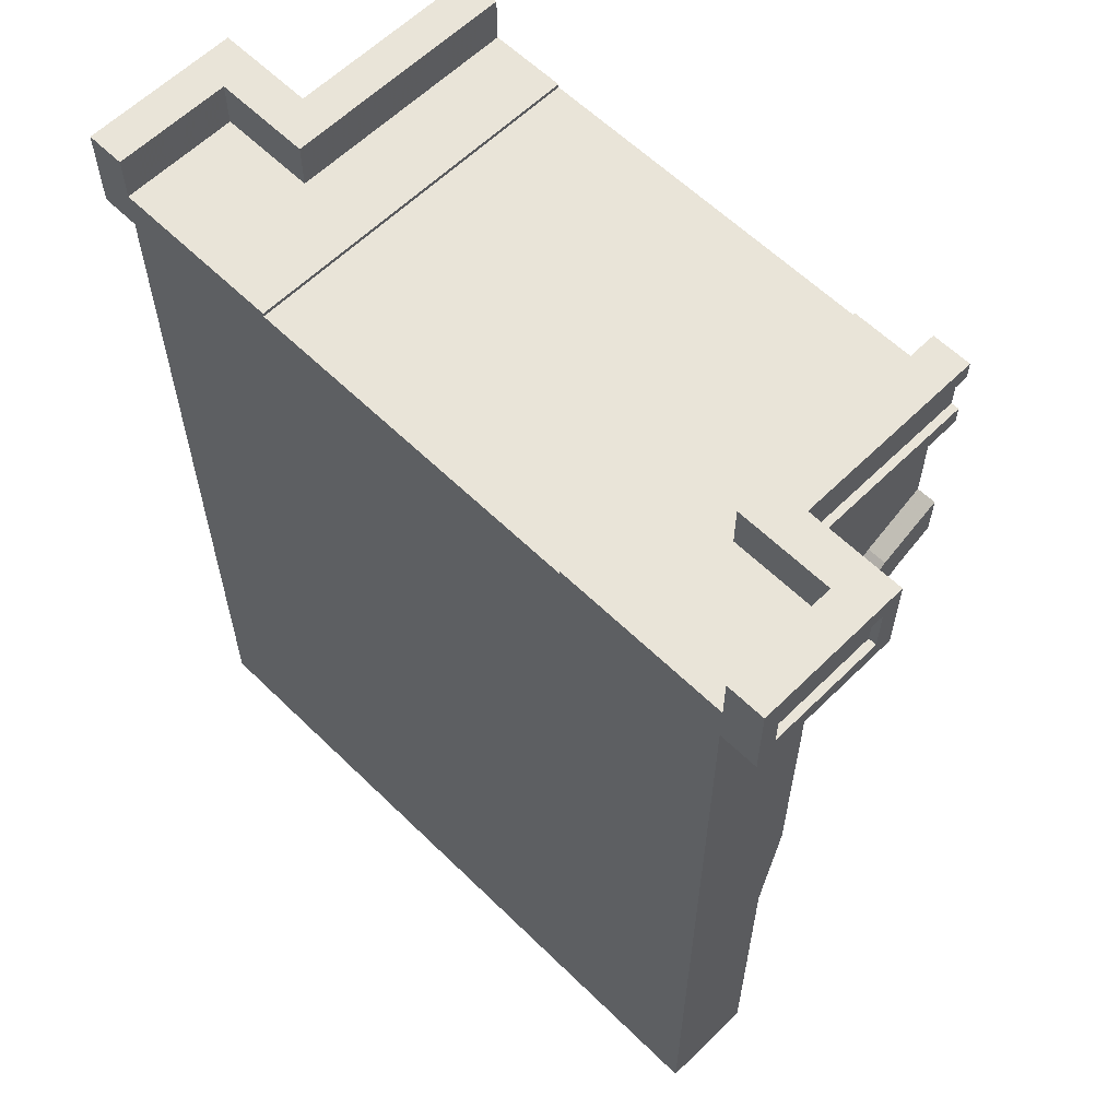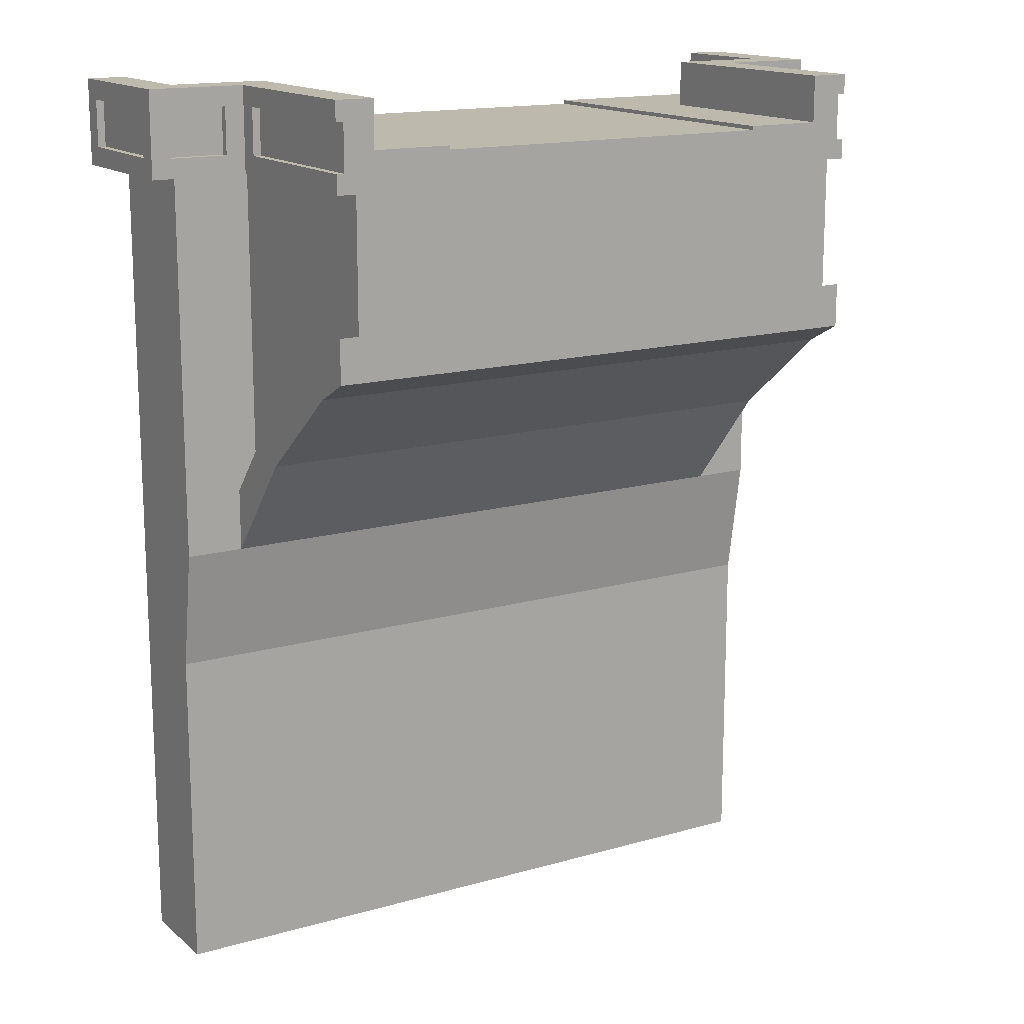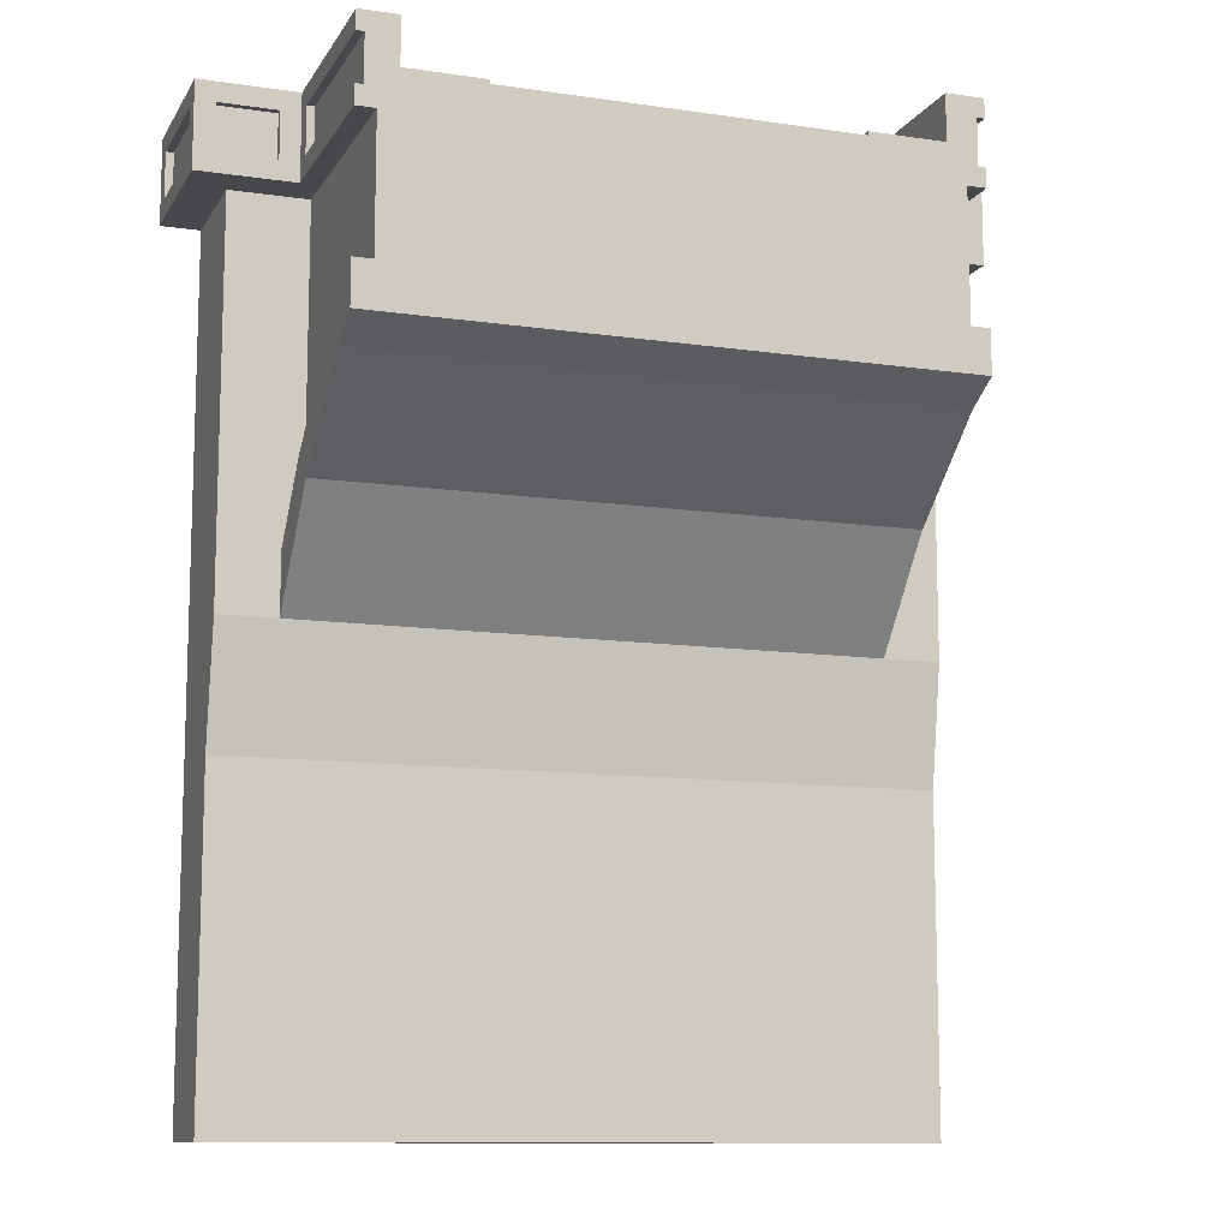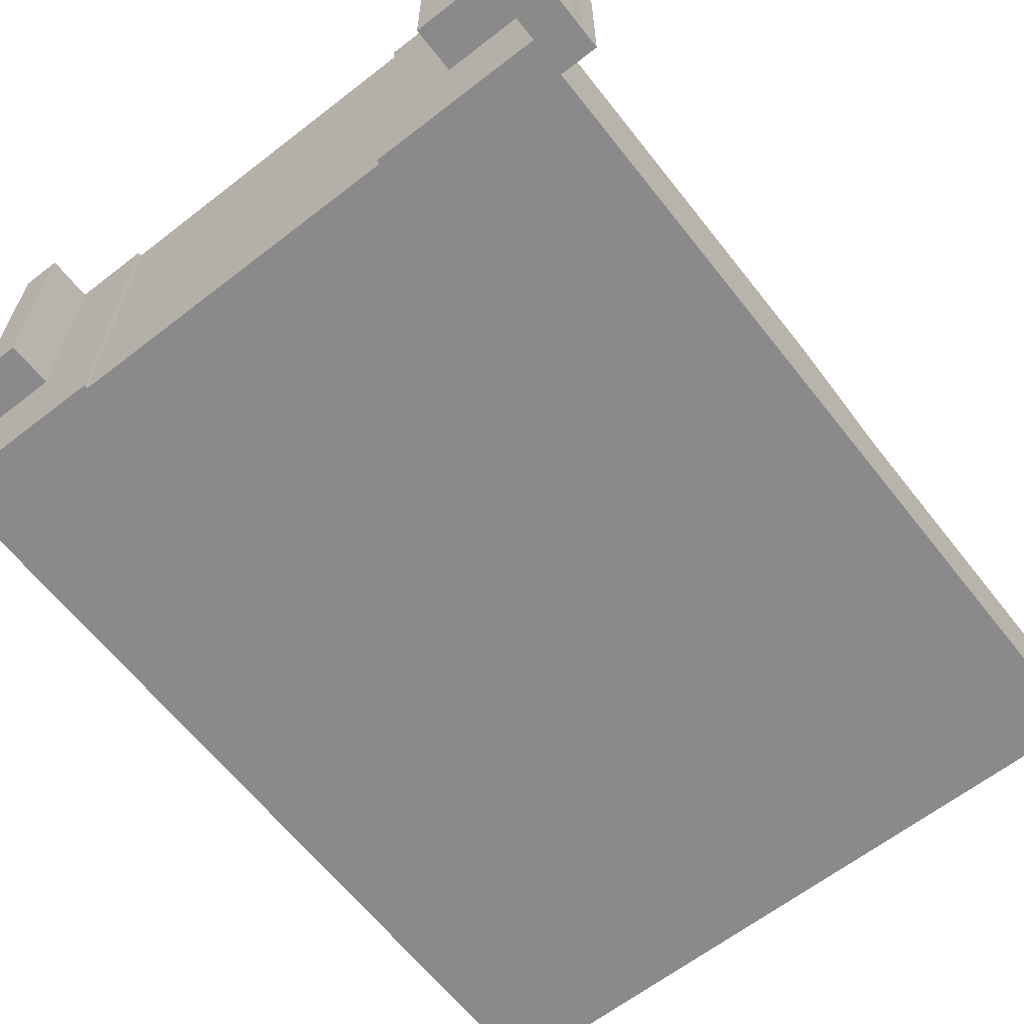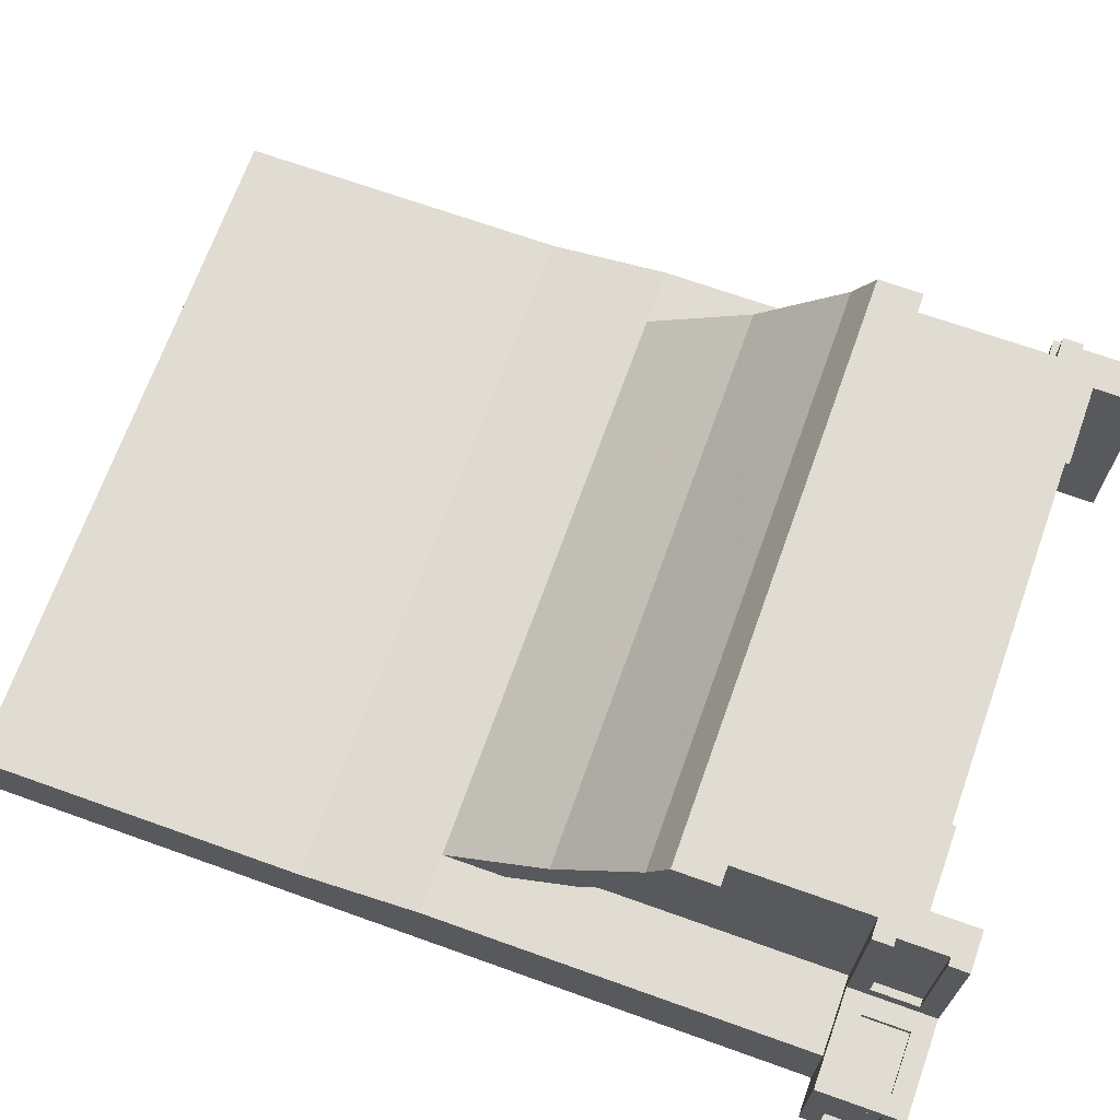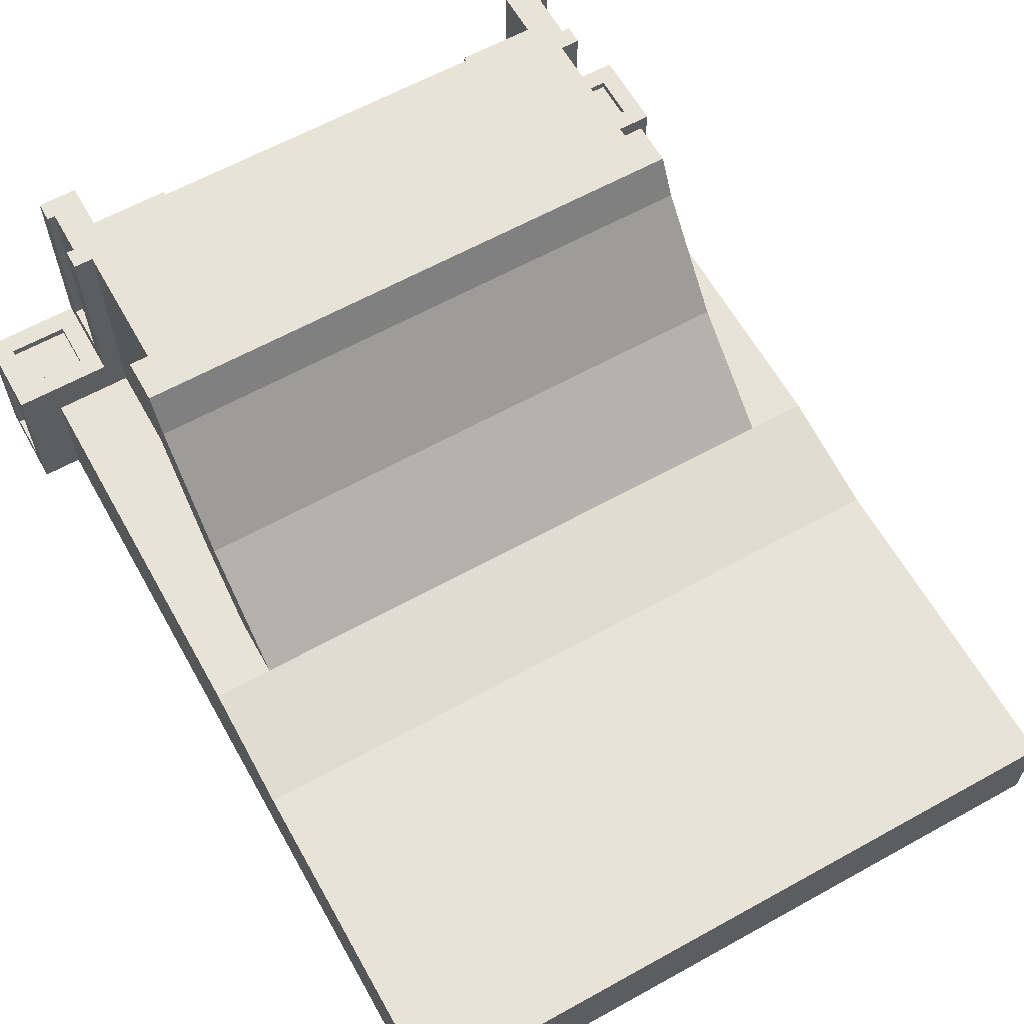
<metadata>
{"format":"obj","ext":"obj","renderer":"f3d","projection":"perspective","resolution":1024,"background":"white","views":[{"elev":60.4,"azim":-135.1,"up":"+Y"},{"elev":15.2,"azim":-31.4,"up":"+Y"},{"elev":-11.3,"azim":-19.7,"up":"+Y"},{"elev":-63.4,"azim":-141.9,"up":"+Z"},{"elev":69.1,"azim":109.7,"up":"+Z"},{"elev":62.5,"azim":-29.3,"up":"+Z"}]}
</metadata>
<code>
v -29.5 22.6 -9
v -29.5 22.5 -9
v -31.48 22.6 -9
v -31.48 22.5 -9
v -31.48 22.6 -18
v -31.48 22.5 -18
v -29.5 22.1 -9
v -31.48 22.1 -9
v -28.7 22.1 -9
v -43.3 22.1 -9
v -42.5 22.6 -9
v -42.5 22.5 -9
v -42.5 22.1 -9
v -40.48 22.5 -9
v -40.48 22.1 -9
v -43 21.6 -9
v -29 21.6 -9
v -43 18.23 -9
v -29 18.23 -9
v -40.48 22.6 -9
v -43 21.6 -14
v -43 17.4 -10.56
v -29 21.6 -14
v -29 17.4 -10.56
v -45 -1.7e-05 -15.5
v -27 -1.5e-05 -15.5
v -27 -1.8e-05 -18
v -45 -2.1e-05 -18
v -40.48 22.5 -18
v -45 21.6 -18
v -27 21.6 -18
v -45 8.488 -15.5
v -27 8.488 -15.5
v -43 21.6 -15
v -43 15.04 -13.44
v -43 13.2 -15
v -29 21.6 -15
v -29 13.2 -15
v -29 15.04 -13.44
v -40.48 22.6 -18
v -45 22.6 -18
v -27 22.6 -18
v -43.5 11.6 -15
v -45 21.6 -15
v -43.5 13.2 -15
v -45 11.6 -15
v -27 21.6 -15
v -28.5 13.2 -15
v -28.5 11.6 -15
v -27 11.6 -15
v -43.5 15.04 -13.44
v -43.5 14.33 -12.73
v -28.5 15.04 -13.44
v -28.5 14.33 -12.73
v -43.5 17.4 -10.56
v -43.5 18.23 -9
v -28.5 17.4 -10.56
v -43.5 17.1 -9
v -43.5 16.57 -10
v -28.5 16.57 -10
v -28.5 17.1 -9
v -29.5 22.6 -15
v -42.5 22.6 -15
v -45 22.6 -15
v -27 22.6 -15
v -26.2 22.1 -17.5
v -26.2 22.1 -14.5
v -26.2 23.3 -14.5
v -26.2 23.3 -17.5
v -26 22.1 -14.5
v -26 23.3 -14.5
v -26 23.3 -17.5
v -26 22.1 -17.5
v -43.3 23.3 -13.5
v -43.3 23.3 -9
v -43.3 22.1 -13.5
v -43.5 22.1 -13.5
v -43.5 23.3 -13.5
v -43.5 23.3 -9
v -43.5 22.1 -9
v -45.8 23.3 -17.5
v -45.8 23.3 -14.5
v -45.8 22.1 -14.5
v -45.8 22.1 -17.5
v -46 22.1 -17.5
v -46 23.3 -17.5
v -46 23.3 -14.5
v -46 22.1 -14.5
v -45.5 22.1 -14.2
v -45.5 23.3 -14.2
v -44 23.3 -14.2
v -44 22.1 -14.2
v -44 22.1 -14
v -45.5 22.1 -14
v -45.5 23.3 -14
v -44 23.3 -14
v -28 22.1 -14.2
v -28 23.3 -14.2
v -26.5 23.3 -14.2
v -26.5 22.1 -14.2
v -28 22.1 -14
v -26.5 22.1 -14
v -28 23.3 -14
v -26.5 23.3 -14
v -28.7 22.1 -13.5
v -28.7 23.3 -9
v -28.7 23.3 -13.5
v -28.5 23.3 -9
v -28.5 23.3 -13.5
v -28.5 22.1 -13.5
v -28.5 22.1 -9
v -28.5 21.6 -14
v -28.5 23.8 -14
v -26 23.8 -14
v -26 21.6 -14
v -26 23.8 -18
v -28.5 23.8 -9
v -43.5 23.8 -14
v -43.5 23.8 -9
v -46 23.8 -14
v -46 23.8 -18
v -42.5 23.8 -15
v -45 23.8 -15
v -27 23.8 -15
v -29.5 23.8 -15
v -29.5 23.8 -9
v -42.5 23.8 -9
v -45 23.8 -18
v -27 23.8 -18
v -46 21.6 -18
v -26 21.6 -18
v -43.5 21.6 -9
v -28.5 21.6 -9
v -43.5 21.6 -14
v -46 21.6 -14
v -28.5 18.23 -9
g Default
f 19 17 16 18
f 22 18 16 21
f 17 19 24 23
f 28 27 26 25
f 28 29 6 27
f 30 29 28
f 6 31 27
f 25 26 33 32
f 28 25 32 30
f 27 31 33 26
f 36 35 34
f 39 38 37
f 30 41 40 29
f 31 6 5 42
f 21 34 22
f 22 34 35
f 37 23 24
f 37 24 39
f 46 43 45 44
f 36 34 44 45
f 48 47 37 38
f 50 47 48 49
f 46 32 43
f 32 33 49 43
f 49 33 50
f 30 32 46 44
f 31 47 50 33
f 2 4 8 7
f 13 15 14 12
f 8 4 14 15
f 45 51 35 36
f 45 43 52 51
f 38 39 53 48
f 48 53 54 49
f 56 18 22 55
f 55 22 35 51
f 24 57 53 39
f 19 136 57 24
f 56 55 59 58
f 51 52 59 55
f 57 136 61 60
f 53 57 60 54
f 61 58 59 60
f 52 54 60 59
f 43 49 54 52
f 61 136 19 18
f 56 58 61 18
f 29 14 4 6
f 3 4 2 1
f 6 4 3 5
f 20 11 12 14
f 3 1 62 5
f 11 20 40 63
f 40 20 14 29
f 64 63 40 41
f 5 62 65 42
f 1 2 7 9
f 13 12 11 10
f 16 13 10
f 15 13 16
f 17 8 15 16
f 17 7 8
f 17 9 7
f 69 68 67 66
f 67 68 71 70
f 69 72 71 68
f 73 72 69 66
f 67 70 73 66
f 76 10 75 74
f 76 74 78 77
f 74 75 79 78
f 77 80 10 76
f 84 83 82 81
f 84 81 86 85
f 86 81 82 87
f 88 87 82 83
f 88 83 84 85
f 92 91 90 89
f 94 93 92 89
f 89 90 95 94
f 95 90 91 96
f 91 92 93 96
f 100 99 98 97
f 97 101 102 100
f 98 103 101 97
f 98 99 104 103
f 100 102 104 99
f 107 106 9 105
f 106 107 109 108
f 110 109 107 105
f 9 111 110 105
f 113 109 110 112
f 115 114 104 102
f 104 114 113 103
f 116 114 71 72
f 113 117 108 109
f 78 79 119 118
f 95 96 118 120
f 121 86 87 120
f 64 123 122 63
f 62 125 124 65
f 62 1 126 125
f 122 127 11 63
f 128 123 64 41
f 42 65 124 129
f 41 30 130
f 42 131 31
f 130 85 86 121
f 116 72 73 131
f 134 132 80 77
f 110 111 133 112
f 134 118 96 93
f 21 134 34
f 134 93 94 135
f 130 135 88 85
f 112 23 37
f 115 102 101 112
f 131 73 70 115
f 119 127 122 118
f 135 94 95 120
f 132 134 21 16
f 130 30 44 135
f 121 120 123 128
f 130 121 128 41
f 135 44 34 134
f 118 134 77 78
f 120 118 122 123
f 88 135 120 87
f 47 31 131 115
f 131 42 129 116
f 124 114 116 129
f 125 113 114 124
f 37 47 115 112
f 71 114 115 70
f 125 126 117 113
f 112 133 17 23
f 112 101 103 113
f 108 117 126 106
f 9 106 126 1
f 111 9 17 133
f 80 132 16 10
f 127 75 10 11
f 79 75 127 119

</code>
